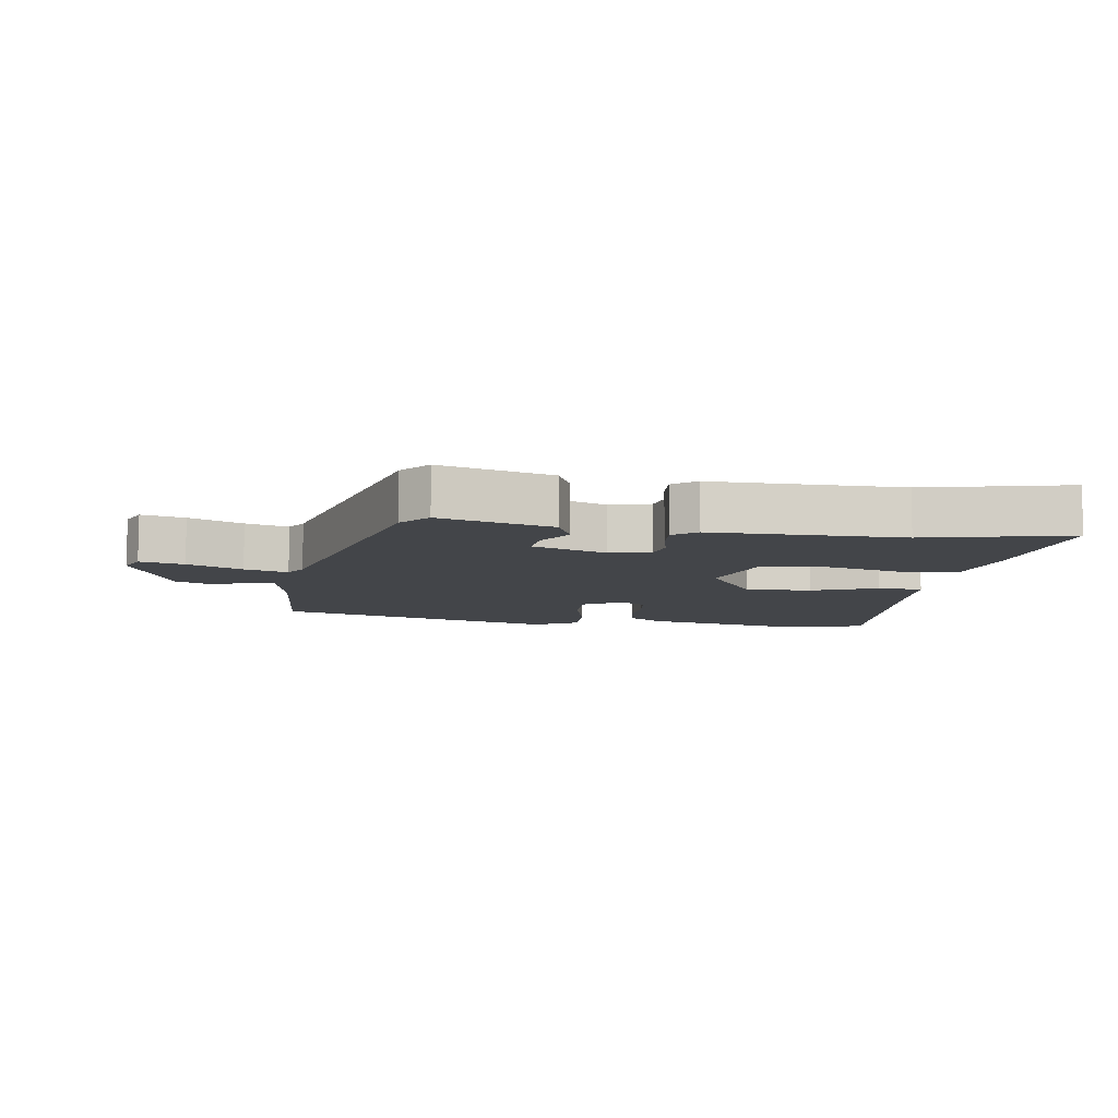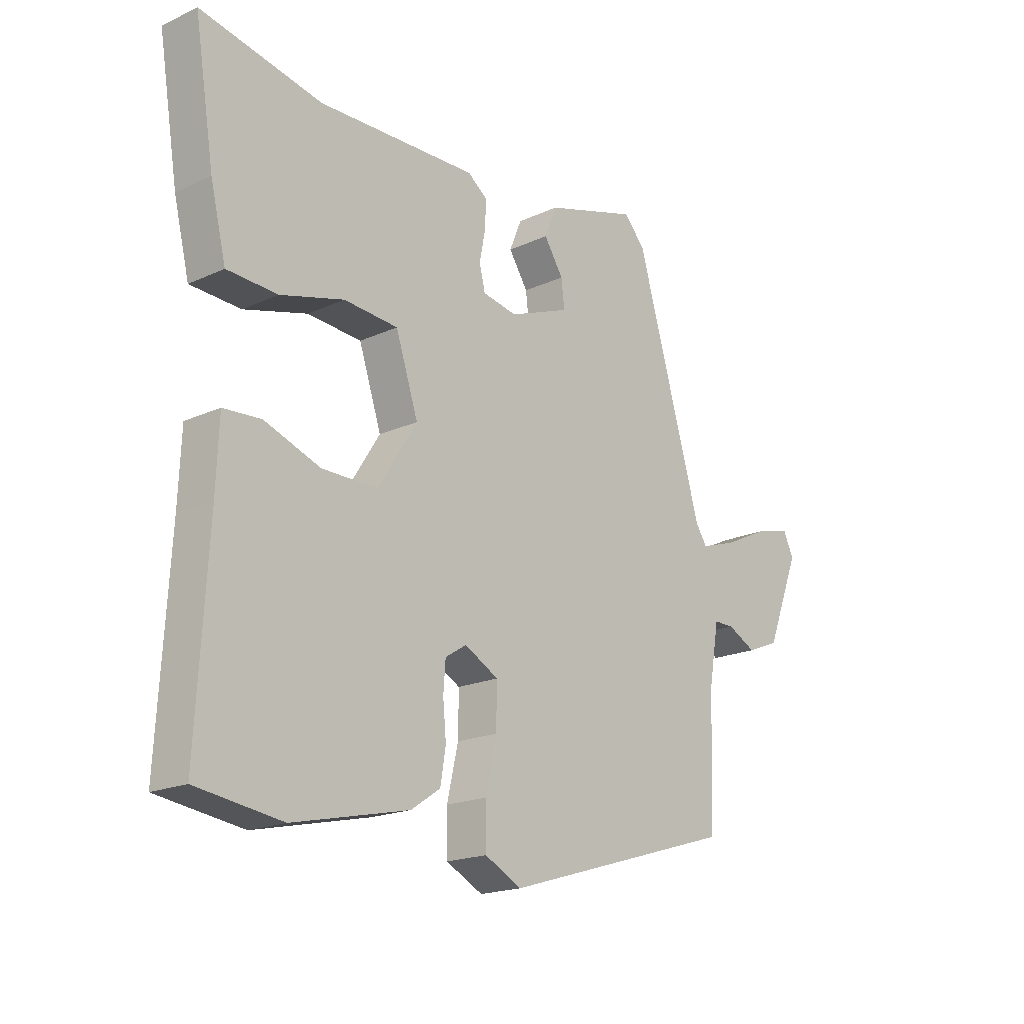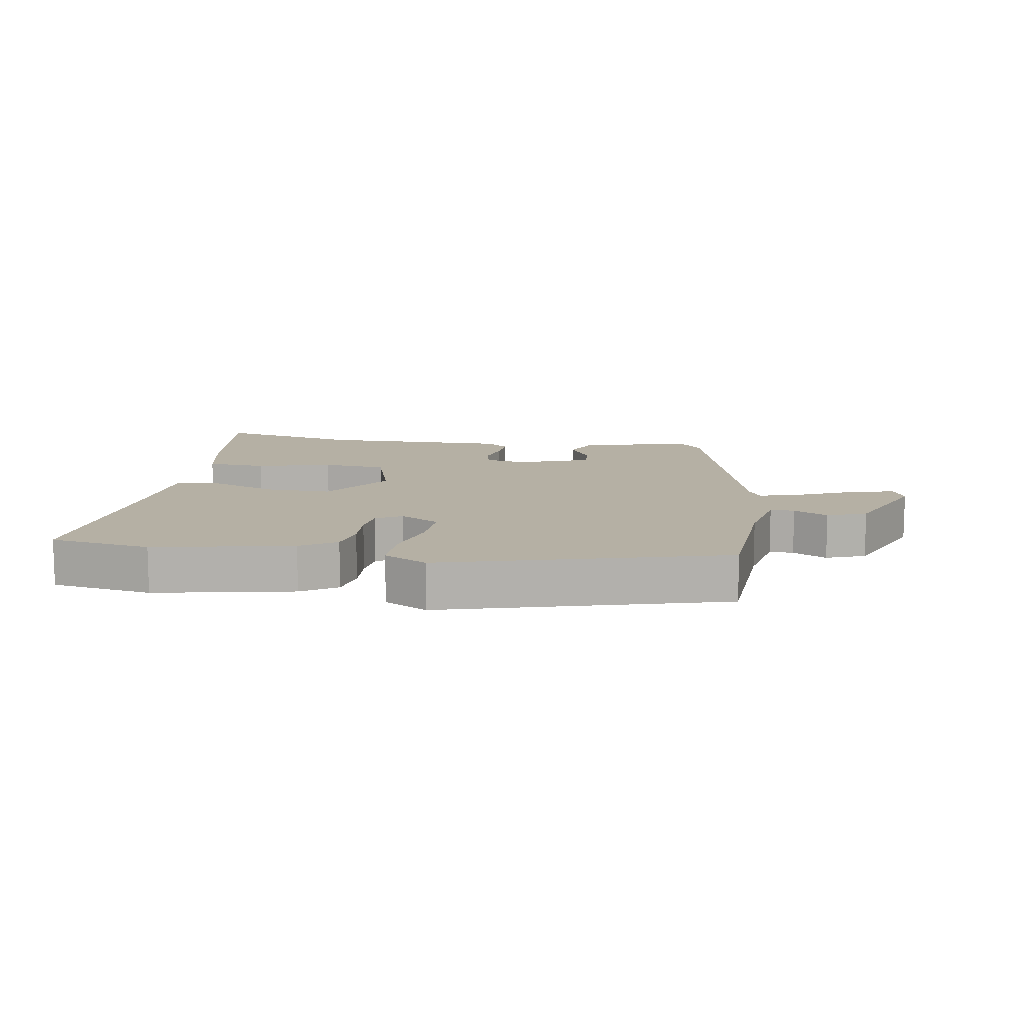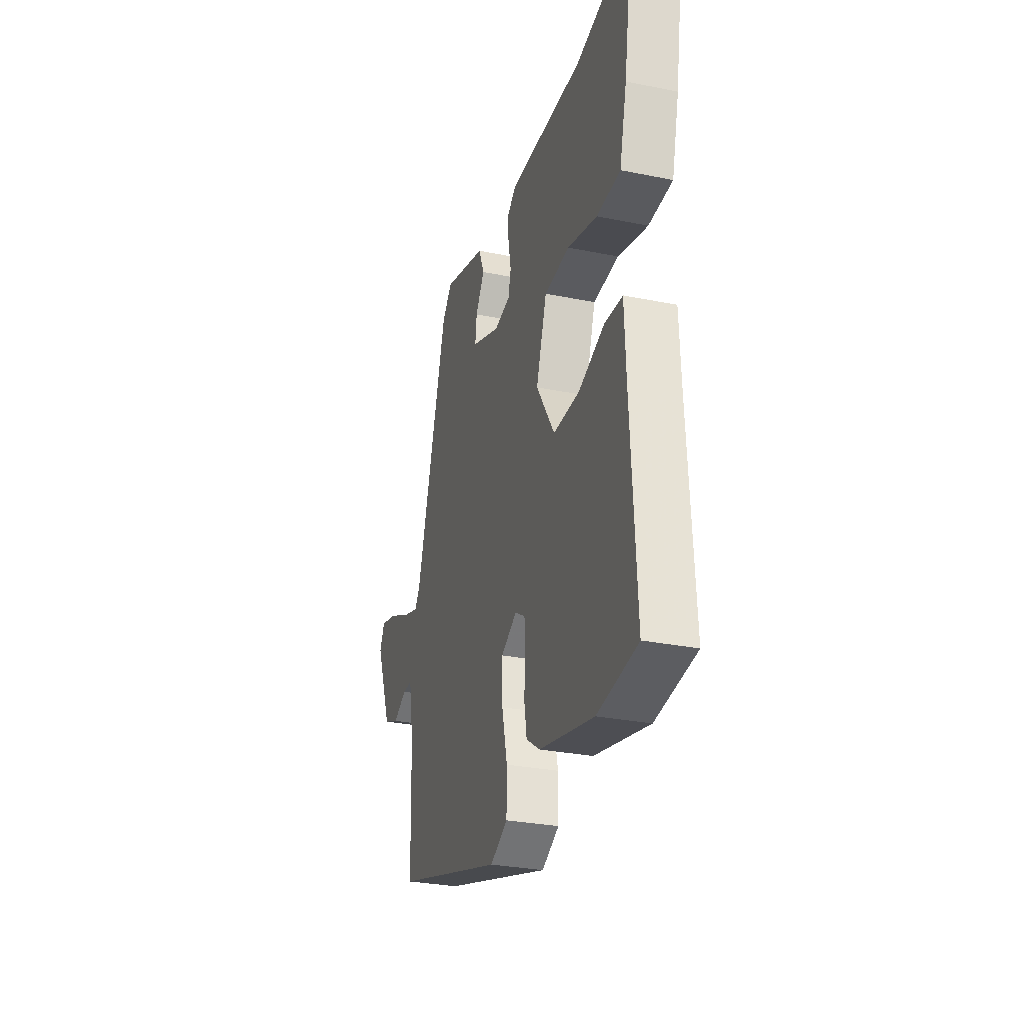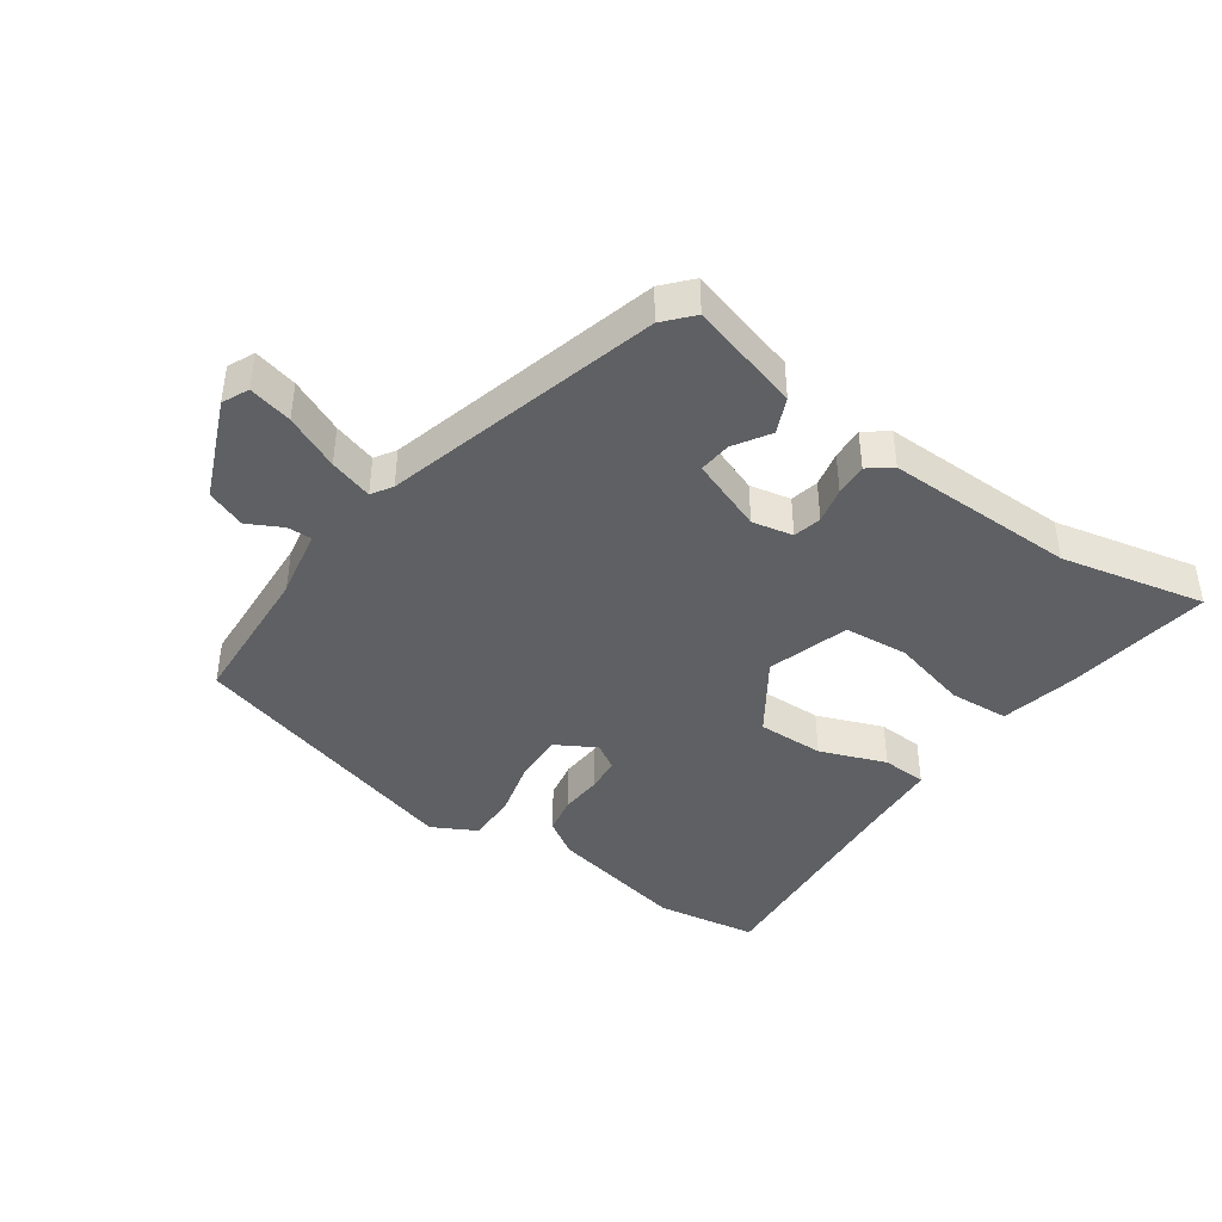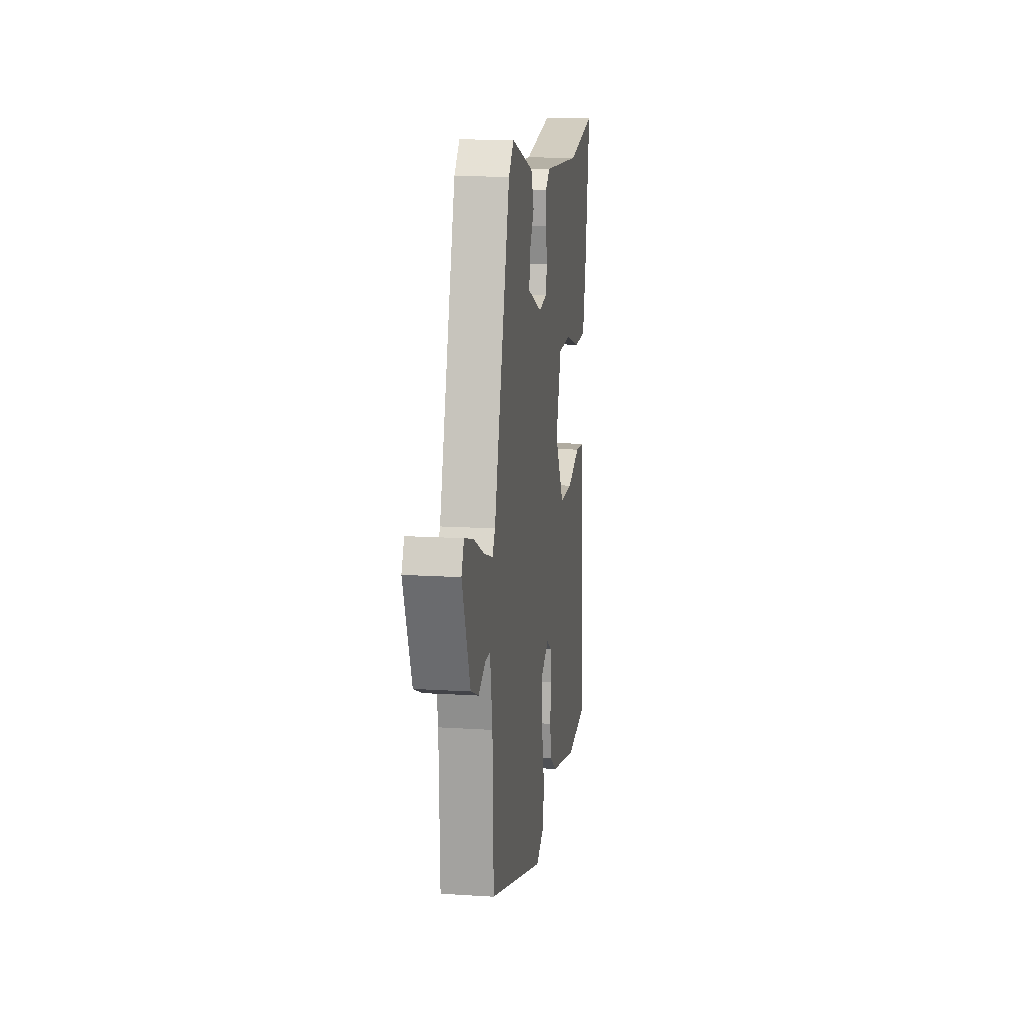
<metadata>
{"format":"obj","ext":"obj","renderer":"f3d","projection":"perspective","resolution":1024,"background":"white","views":[{"elev":-8.9,"azim":-6.8,"up":"+Y"},{"elev":-18.9,"azim":131.1,"up":"+Z"},{"elev":11.6,"azim":-169.4,"up":"+Y"},{"elev":-29.5,"azim":73.4,"up":"+Z"},{"elev":-42.2,"azim":-33.9,"up":"+Y"},{"elev":13.7,"azim":-81.9,"up":"+Z"}]}
</metadata>
<code>
v -0.496 0.07 -0.409
v -0.504 0.07 -0.178
v -0.523 0.07 -0.069
v -0.561 0.07 -0.069
v -0.615 0.07 -0.096
v -0.676 0.07 -0.071
v -0.739 0.07 0.087
v -0.719 0.07 0.128
v -0.651 0.07 0.11
v -0.567 0.07 0.07
v -0.5 0.07 0.048
v -0.479 0.07 0.08
v -0.354 0.07 0.507
v -0.314 0.07 0.55
v -0.141 0.07 0.497
v -0.118 0.07 0.441
v -0.154 0.07 0.386
v -0.16 0.07 0.335
v -0.046 0.07 0.29
v 0.018 0.07 0.302
v 0.029 0.07 0.346
v 0.018 0.07 0.402
v 0.016 0.07 0.453
v 0.053 0.07 0.48
v 0.35 0.07 0.47
v 0.576 0.07 0.515
v 0.539 0.07 0.287
v 0.51 0.07 0.168
v 0.416 0.07 0.164
v 0.298 0.07 0.197
v 0.197 0.07 0.19
v 0.155 0.07 0.064
v 0.228 0.07 -0.051
v 0.332 0.07 -0.051
v 0.436 0.07 -0.014
v 0.506 0.07 -0.019
v 0.511 0.07 -0.143
v 0.531 0.07 -0.496
v 0.372 0.07 -0.518
v 0.156 0.07 -0.469
v 0.101 0.07 -0.432
v 0.091 0.07 -0.372
v 0.097 0.07 -0.307
v 0.093 0.07 -0.253
v 0.053 0.07 -0.228
v -0.01 0.07 -0.262
v -0.009 0.07 -0.339
v 0.012 0.07 -0.43
v 0.011 0.07 -0.507
v -0.058 0.07 -0.542
v -0.496 0 -0.409
v -0.504 0 -0.178
v -0.523 0 -0.069
v -0.561 0 -0.069
v -0.615 0 -0.096
v -0.676 0 -0.071
v -0.739 0 0.087
v -0.719 0 0.128
v -0.651 0 0.11
v -0.567 0 0.07
v -0.5 0 0.048
v -0.479 0 0.08
v -0.354 0 0.507
v -0.314 0 0.55
v -0.141 0 0.497
v -0.118 0 0.441
v -0.154 0 0.386
v -0.16 0 0.335
v -0.046 0 0.29
v 0.018 0 0.302
v 0.029 0 0.346
v 0.018 0 0.402
v 0.016 0 0.453
v 0.053 0 0.48
v 0.35 0 0.47
v 0.576 0 0.515
v 0.539 0 0.287
v 0.51 0 0.168
v 0.416 0 0.164
v 0.298 0 0.197
v 0.197 0 0.19
v 0.155 0 0.064
v 0.228 0 -0.051
v 0.332 0 -0.051
v 0.436 0 -0.014
v 0.506 0 -0.019
v 0.511 0 -0.143
v 0.531 0 -0.496
v 0.372 0 -0.518
v 0.156 0 -0.469
v 0.101 0 -0.432
v 0.091 0 -0.372
v 0.097 0 -0.307
v 0.093 0 -0.253
v 0.053 0 -0.228
v -0.01 0 -0.262
v -0.009 0 -0.339
v 0.012 0 -0.43
v 0.011 0 -0.507
v -0.058 0 -0.542
f 50 1 2
f 49 50 2
f 48 49 2
f 47 48 2
f 46 47 2 3
f 45 46 3
f 41 42 43
f 40 41 43
f 39 40 43
f 38 39 43
f 37 38 43
f 37 43 44
f 36 37 44
f 35 36 44
f 34 35 44
f 33 34 44 45
f 28 29 30
f 27 28 30
f 26 27 30
f 25 26 30
f 25 30 31
f 24 25 31
f 23 24 31
f 22 23 31
f 21 22 31
f 20 21 31 32
f 15 16 17
f 14 15 17
f 13 14 17
f 12 13 17
f 11 12 17 18
f 8 9 10
f 7 8 10
f 6 7 10
f 5 6 10
f 4 5 10
f 3 4 10 11
f 11 18 19
f 3 11 19
f 45 3 19
f 33 45 19
f 32 33 19
f 19 20 32
f 52 51 100
f 52 100 99
f 52 99 98
f 52 98 97
f 53 52 97 96
f 53 96 95
f 93 92 91
f 93 91 90
f 93 90 89
f 93 89 88
f 93 88 87
f 94 93 87
f 94 87 86
f 94 86 85
f 94 85 84
f 95 94 84 83
f 80 79 78
f 80 78 77
f 80 77 76
f 80 76 75
f 81 80 75
f 81 75 74
f 81 74 73
f 81 73 72
f 81 72 71
f 82 81 71 70
f 67 66 65
f 67 65 64
f 67 64 63
f 67 63 62
f 68 67 62 61
f 60 59 58
f 60 58 57
f 60 57 56
f 60 56 55
f 60 55 54
f 61 60 54 53
f 69 68 61
f 69 61 53
f 69 53 95
f 69 95 83
f 69 83 82
f 82 70 69
f 1 51 52 2
f 2 52 53 3
f 3 53 54 4
f 4 54 55 5
f 5 55 56 6
f 6 56 57 7
f 7 57 58 8
f 8 58 59 9
f 9 59 60 10
f 10 60 61 11
f 11 61 62 12
f 12 62 63 13
f 13 63 64 14
f 14 64 65 15
f 15 65 66 16
f 16 66 67 17
f 17 67 68 18
f 18 68 69 19
f 19 69 70 20
f 20 70 71 21
f 21 71 72 22
f 22 72 73 23
f 23 73 74 24
f 24 74 75 25
f 25 75 76 26
f 26 76 77 27
f 27 77 78 28
f 28 78 79 29
f 29 79 80 30
f 30 80 81 31
f 31 81 82 32
f 32 82 83 33
f 33 83 84 34
f 34 84 85 35
f 35 85 86 36
f 36 86 87 37
f 37 87 88 38
f 38 88 89 39
f 39 89 90 40
f 40 90 91 41
f 41 91 92 42
f 42 92 93 43
f 43 93 94 44
f 44 94 95 45
f 45 95 96 46
f 46 96 97 47
f 47 97 98 48
f 48 98 99 49
f 49 99 100 50
f 50 100 51 1

</code>
